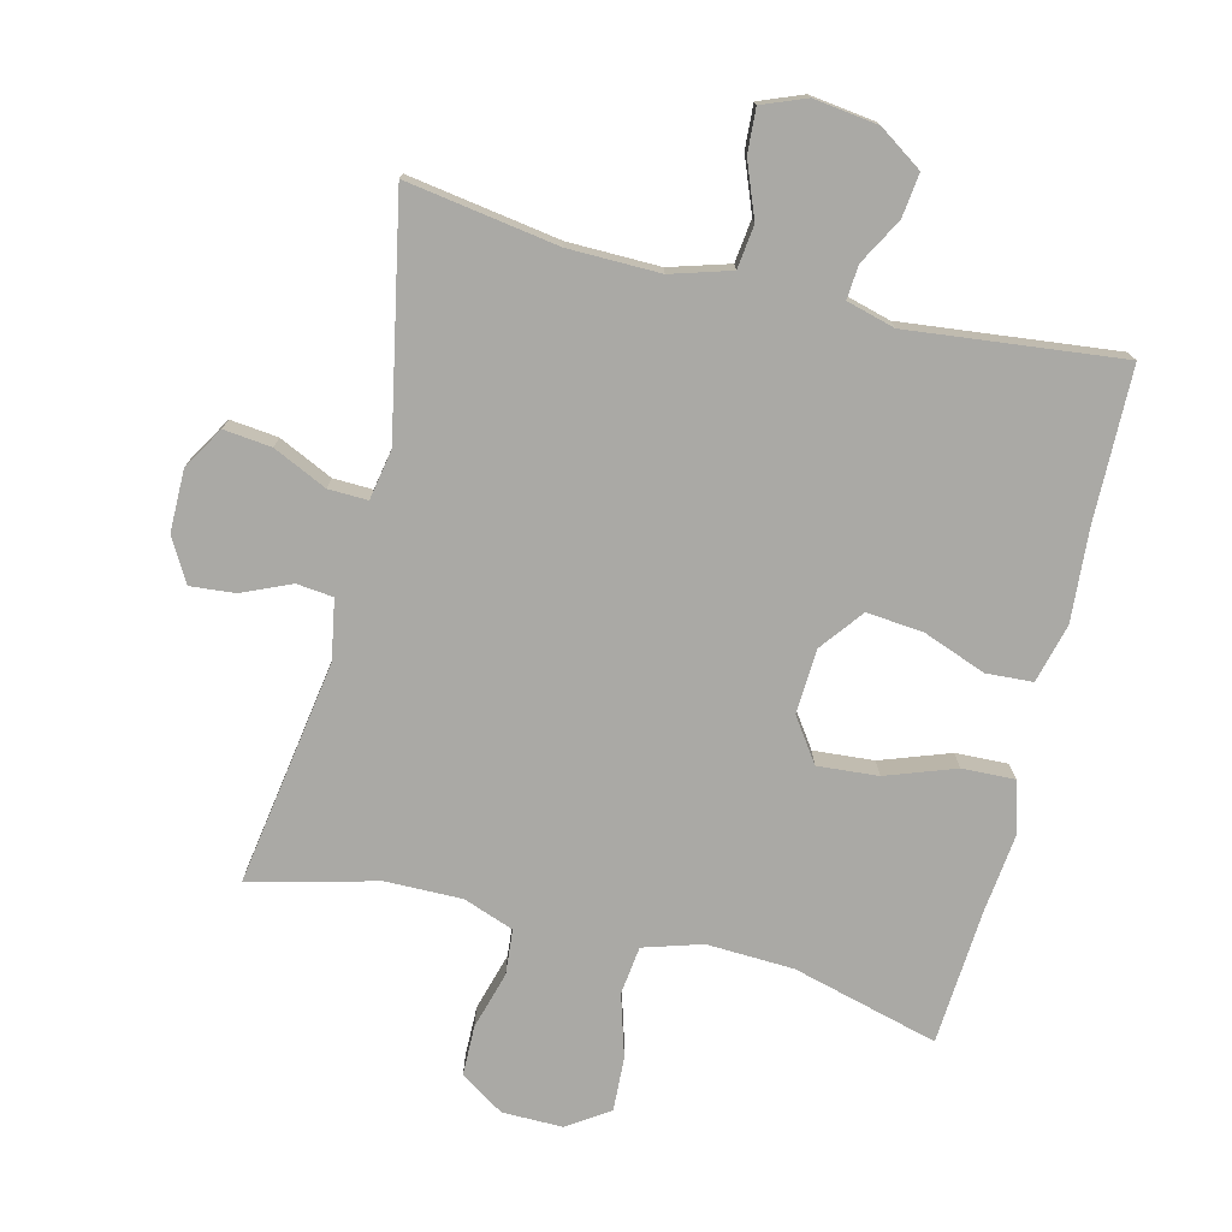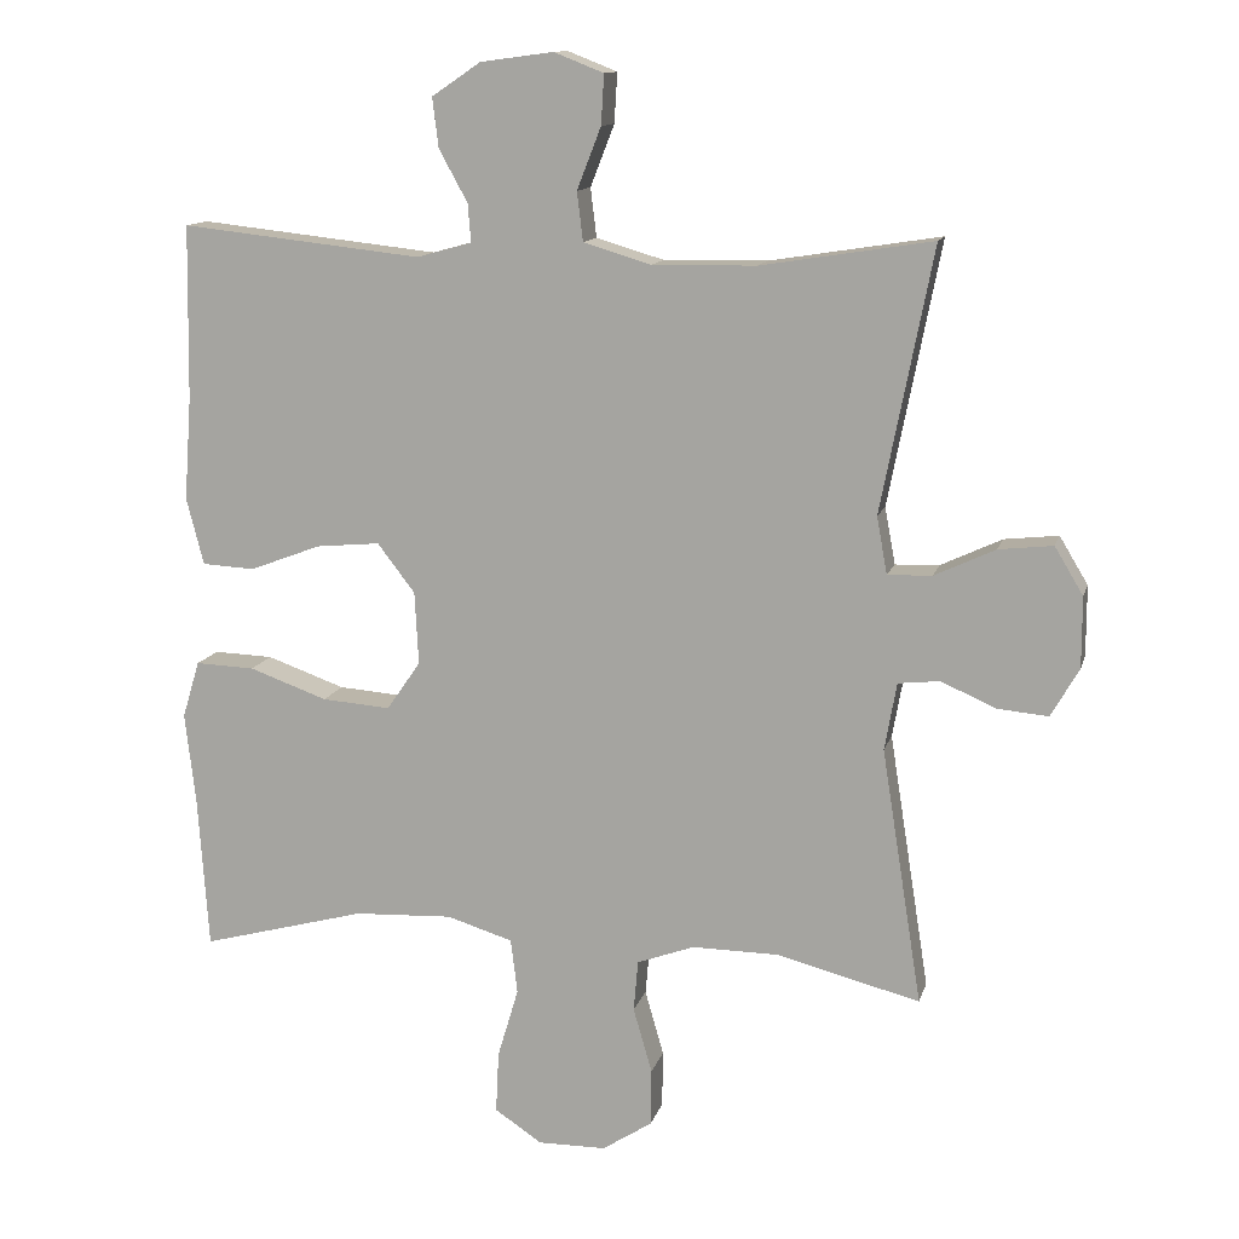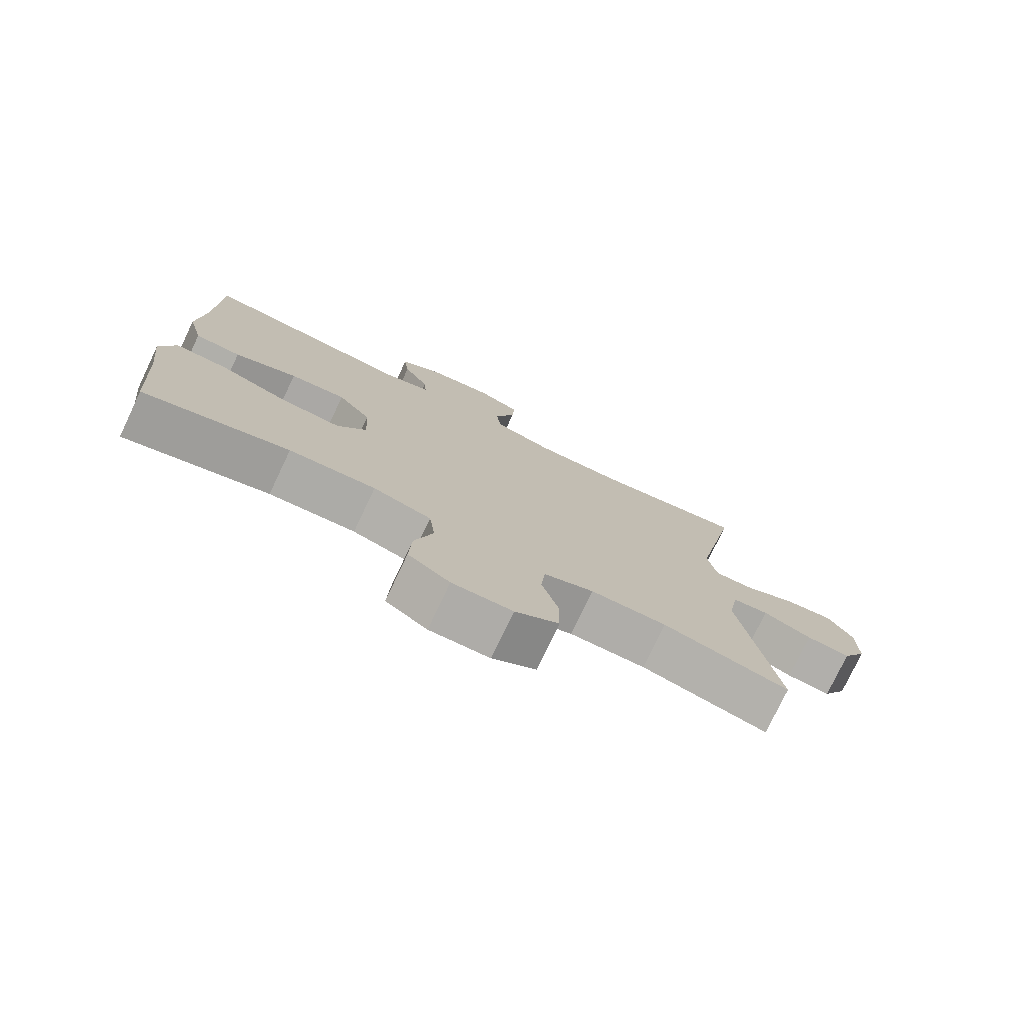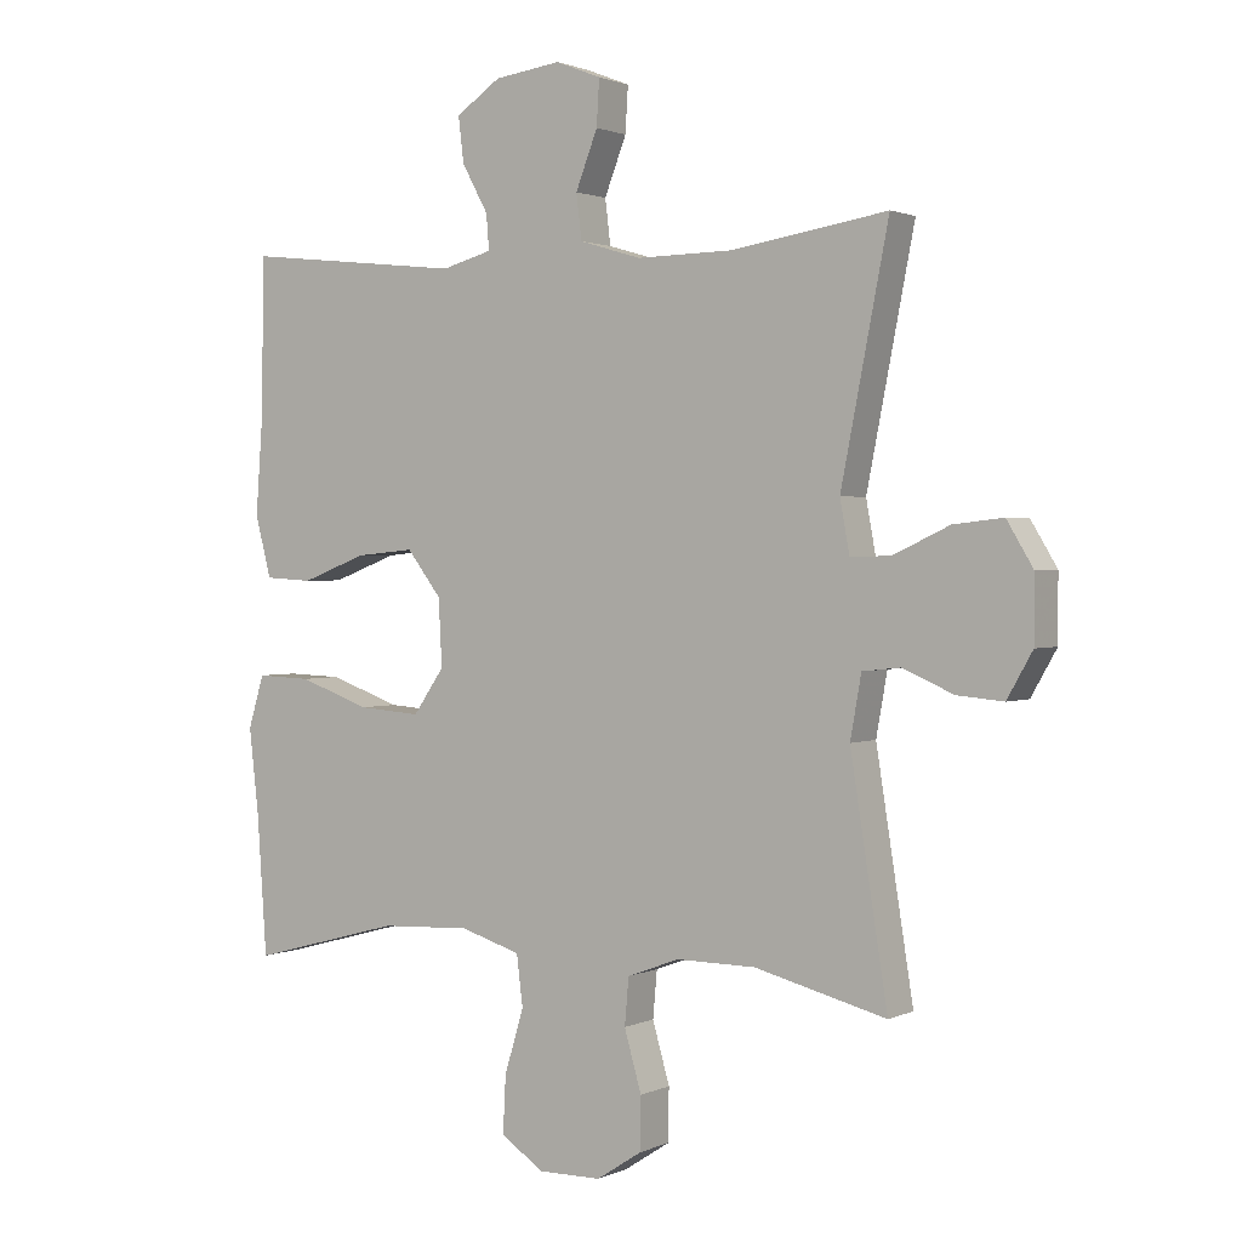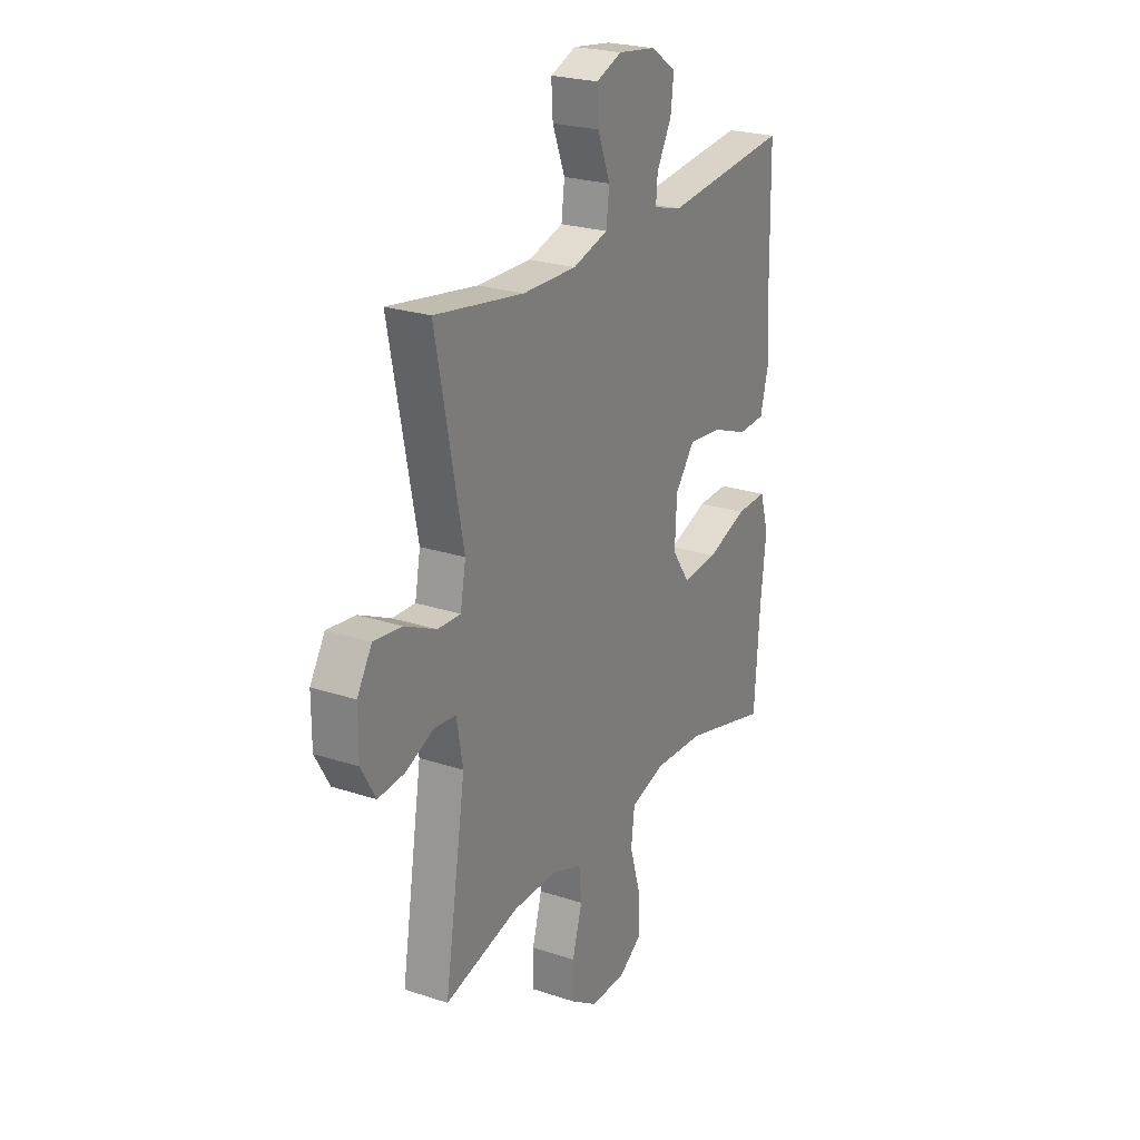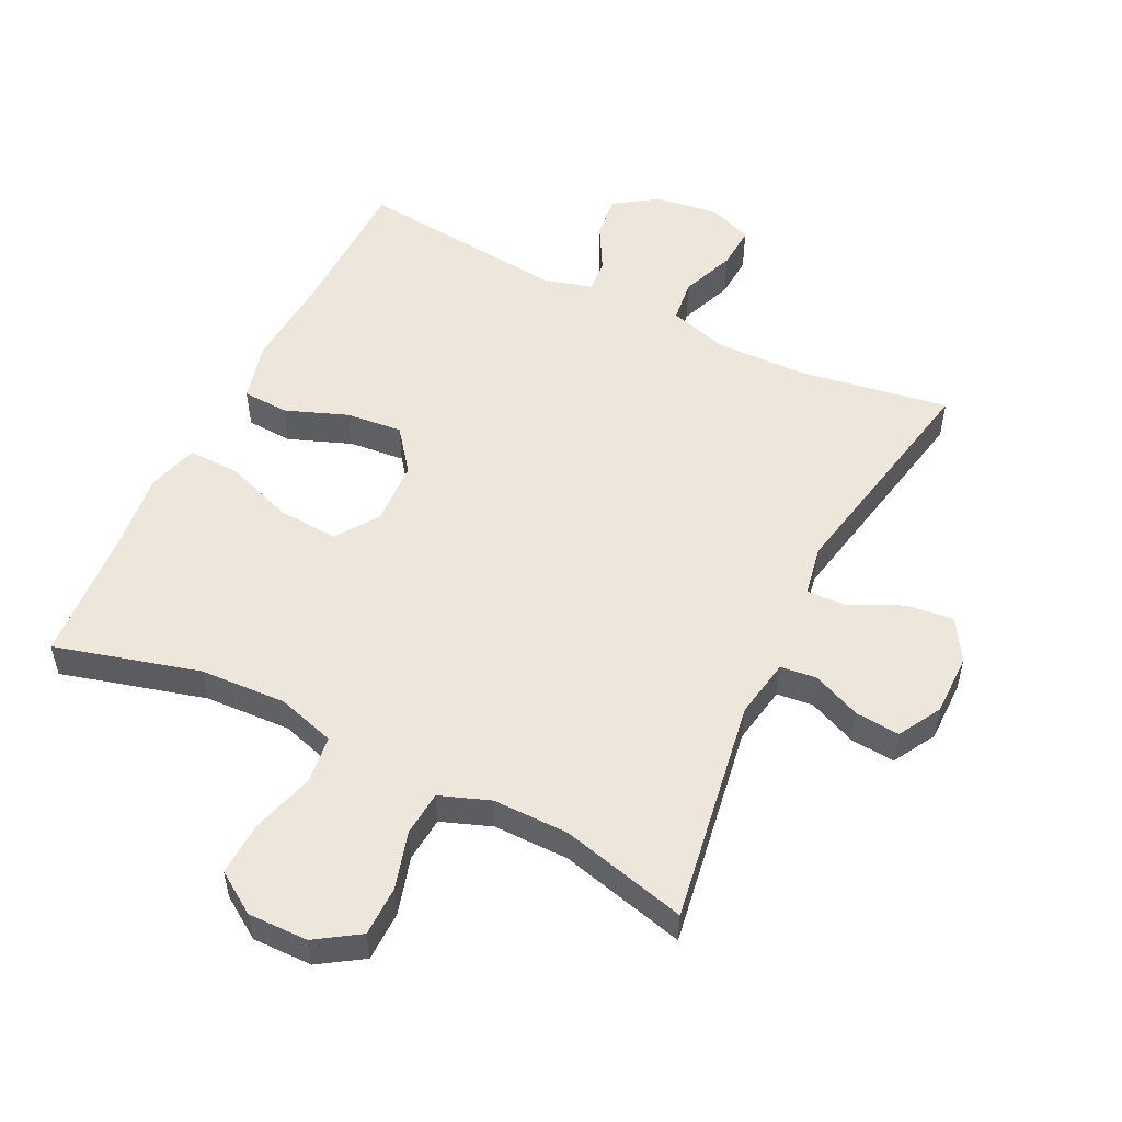
<metadata>
{"format":"obj","ext":"obj","renderer":"f3d","projection":"perspective","resolution":1024,"background":"white","views":[{"elev":-75.3,"azim":-13.8,"up":"+Y"},{"elev":12.6,"azim":-166.1,"up":"+Z"},{"elev":-77.1,"azim":154.6,"up":"+Z"},{"elev":1.5,"azim":-147.2,"up":"+Z"},{"elev":24.0,"azim":-61.2,"up":"+Z"},{"elev":53.0,"azim":-153.9,"up":"+Y"}]}
</metadata>
<code>
v -0.5 0.07 0.5
v -0.272 0.07 0.464
v -0.134 0.07 0.462
v -0.044 0.07 0.489
v -0.036 0.07 0.554
v -0.068 0.07 0.636
v -0.072 0.07 0.702
v -0.006 0.07 0.728
v 0.091 0.07 0.715
v 0.156 0.07 0.671
v 0.148 0.07 0.605
v 0.11 0.07 0.536
v 0.106 0.07 0.485
v 0.179 0.07 0.465
v 0.5 0.07 0.5
v 0.504 0.07 0.269
v 0.514 0.07 0.131
v 0.491 0.07 0.042
v 0.421 0.07 0.038
v 0.326 0.07 0.074
v 0.241 0.07 0.082
v 0.191 0.07 0.017
v 0.186 0.07 -0.08
v 0.231 0.07 -0.145
v 0.322 0.07 -0.138
v 0.426 0.07 -0.101
v 0.505 0.07 -0.098
v 0.528 0.07 -0.174
v 0.514 0.07 -0.296
v 0.5 0.07 -0.5
v 0.28 0.07 -0.441
v 0.149 0.07 -0.435
v 0.061 0.07 -0.462
v 0.052 0.07 -0.535
v 0.08 0.07 -0.629
v 0.084 0.07 -0.711
v 0.021 0.07 -0.753
v -0.07 0.07 -0.752
v -0.136 0.07 -0.709
v -0.137 0.07 -0.633
v -0.112 0.07 -0.546
v -0.118 0.07 -0.478
v -0.194 0.07 -0.45
v -0.309 0.07 -0.451
v -0.5 0.07 -0.5
v -0.446 0.07 -0.159
v -0.462 0.07 -0.069
v -0.517 0.07 -0.063
v -0.591 0.07 -0.095
v -0.658 0.07 -0.101
v -0.695 0.07 -0.036
v -0.695 0.07 0.058
v -0.657 0.07 0.121
v -0.585 0.07 0.113
v -0.504 0.07 0.075
v -0.445 0.07 0.073
v -0.431 0.07 0.149
v -0.5 0 0.5
v -0.272 0 0.464
v -0.134 0 0.462
v -0.044 0 0.489
v -0.036 0 0.554
v -0.068 0 0.636
v -0.072 0 0.702
v -0.006 0 0.728
v 0.091 0 0.715
v 0.156 0 0.671
v 0.148 0 0.605
v 0.11 0 0.536
v 0.106 0 0.485
v 0.179 0 0.465
v 0.5 0 0.5
v 0.504 0 0.269
v 0.514 0 0.131
v 0.491 0 0.042
v 0.421 0 0.038
v 0.326 0 0.074
v 0.241 0 0.082
v 0.191 0 0.017
v 0.186 0 -0.08
v 0.231 0 -0.145
v 0.322 0 -0.138
v 0.426 0 -0.101
v 0.505 0 -0.098
v 0.528 0 -0.174
v 0.514 0 -0.296
v 0.5 0 -0.5
v 0.28 0 -0.441
v 0.149 0 -0.435
v 0.061 0 -0.462
v 0.052 0 -0.535
v 0.08 0 -0.629
v 0.084 0 -0.711
v 0.021 0 -0.753
v -0.07 0 -0.752
v -0.136 0 -0.709
v -0.137 0 -0.633
v -0.112 0 -0.546
v -0.118 0 -0.478
v -0.194 0 -0.45
v -0.309 0 -0.451
v -0.5 0 -0.5
v -0.446 0 -0.159
v -0.462 0 -0.069
v -0.517 0 -0.063
v -0.591 0 -0.095
v -0.658 0 -0.101
v -0.695 0 -0.036
v -0.695 0 0.058
v -0.657 0 0.121
v -0.585 0 0.113
v -0.504 0 0.075
v -0.445 0 0.073
v -0.431 0 0.149
f 53 54 55
f 52 53 55
f 51 52 55
f 50 51 55
f 49 50 55
f 48 49 55
f 47 48 55 56
f 46 47 56 57
f 44 45 46
f 43 44 46 57
f 39 40 41
f 38 39 41
f 37 38 41
f 36 37 41
f 35 36 41
f 34 35 41
f 33 34 41 42
f 57 1 2
f 43 57 2
f 42 43 2
f 33 42 2
f 32 33 2
f 27 28 29
f 26 27 29
f 25 26 29
f 29 30 31
f 25 29 31
f 24 25 31
f 18 19 20
f 17 18 20
f 16 17 20
f 16 20 21
f 15 16 21
f 14 15 21
f 13 14 21 22
f 10 11 12
f 9 10 12
f 8 9 12
f 7 8 12
f 6 7 12
f 5 6 12
f 4 5 12 13
f 13 22 23
f 4 13 23
f 3 4 23
f 31 32 2
f 24 31 2
f 23 24 2
f 2 3 23
f 112 111 110
f 112 110 109
f 112 109 108
f 112 108 107
f 112 107 106
f 112 106 105
f 113 112 105 104
f 114 113 104 103
f 103 102 101
f 114 103 101 100
f 98 97 96
f 98 96 95
f 98 95 94
f 98 94 93
f 98 93 92
f 98 92 91
f 99 98 91 90
f 59 58 114
f 59 114 100
f 59 100 99
f 59 99 90
f 59 90 89
f 86 85 84
f 86 84 83
f 86 83 82
f 88 87 86
f 88 86 82
f 88 82 81
f 77 76 75
f 77 75 74
f 77 74 73
f 78 77 73
f 78 73 72
f 78 72 71
f 79 78 71 70
f 69 68 67
f 69 67 66
f 69 66 65
f 69 65 64
f 69 64 63
f 69 63 62
f 70 69 62 61
f 80 79 70
f 80 70 61
f 80 61 60
f 59 89 88
f 59 88 81
f 59 81 80
f 80 60 59
f 1 58 59 2
f 2 59 60 3
f 3 60 61 4
f 4 61 62 5
f 5 62 63 6
f 6 63 64 7
f 7 64 65 8
f 8 65 66 9
f 9 66 67 10
f 10 67 68 11
f 11 68 69 12
f 12 69 70 13
f 13 70 71 14
f 14 71 72 15
f 15 72 73 16
f 16 73 74 17
f 17 74 75 18
f 18 75 76 19
f 19 76 77 20
f 20 77 78 21
f 21 78 79 22
f 22 79 80 23
f 23 80 81 24
f 24 81 82 25
f 25 82 83 26
f 26 83 84 27
f 27 84 85 28
f 28 85 86 29
f 29 86 87 30
f 30 87 88 31
f 31 88 89 32
f 32 89 90 33
f 33 90 91 34
f 34 91 92 35
f 35 92 93 36
f 36 93 94 37
f 37 94 95 38
f 38 95 96 39
f 39 96 97 40
f 40 97 98 41
f 41 98 99 42
f 42 99 100 43
f 43 100 101 44
f 44 101 102 45
f 45 102 103 46
f 46 103 104 47
f 47 104 105 48
f 48 105 106 49
f 49 106 107 50
f 50 107 108 51
f 51 108 109 52
f 52 109 110 53
f 53 110 111 54
f 54 111 112 55
f 55 112 113 56
f 56 113 114 57
f 57 114 58 1

</code>
